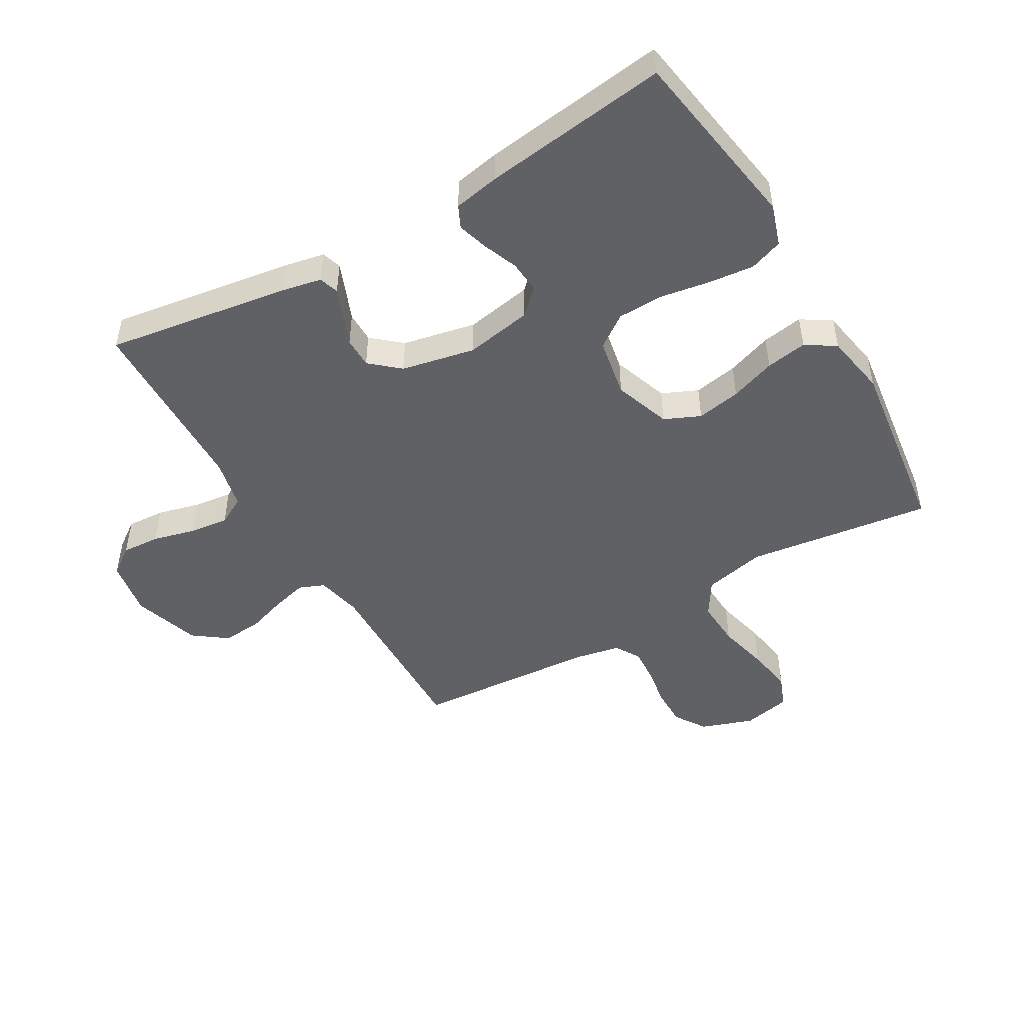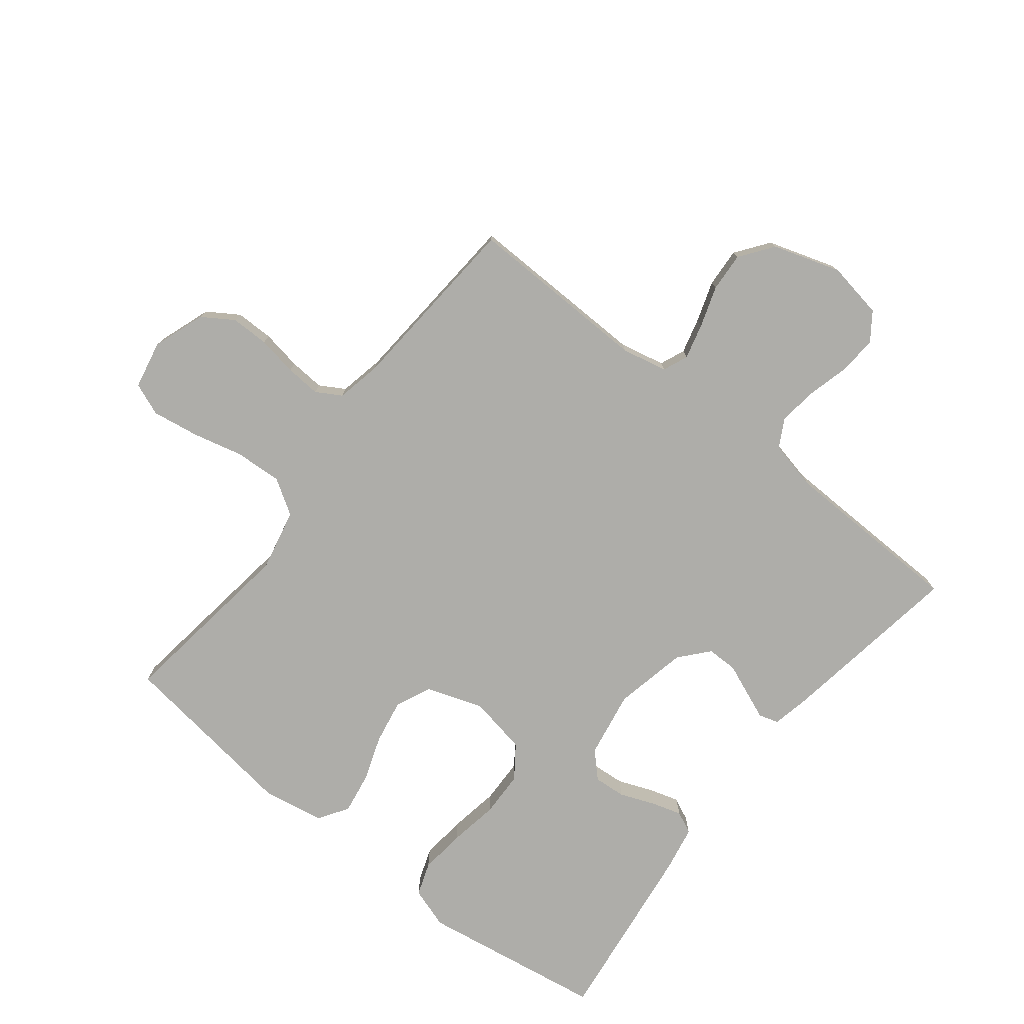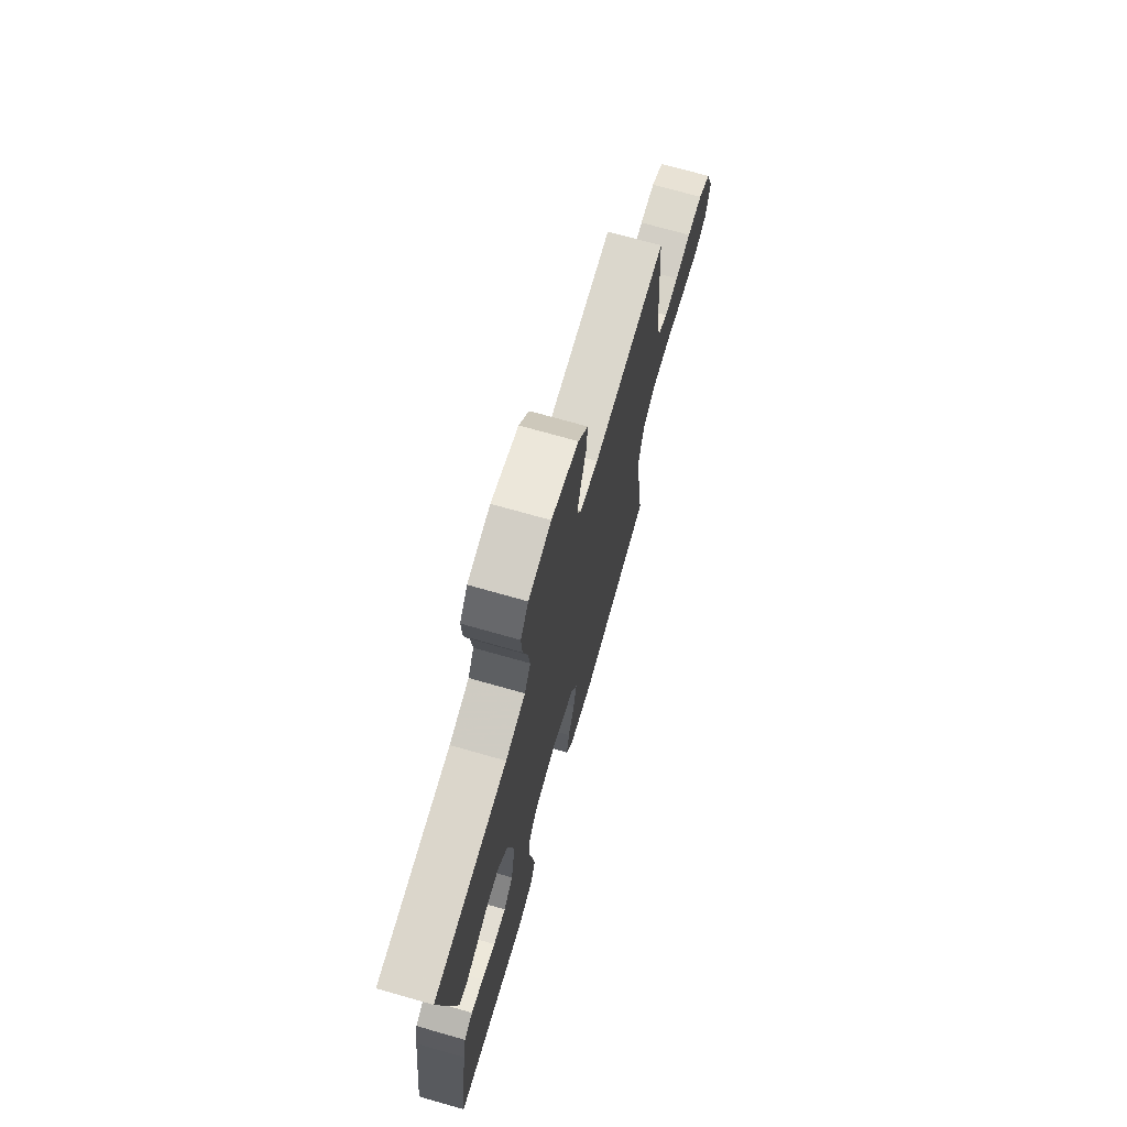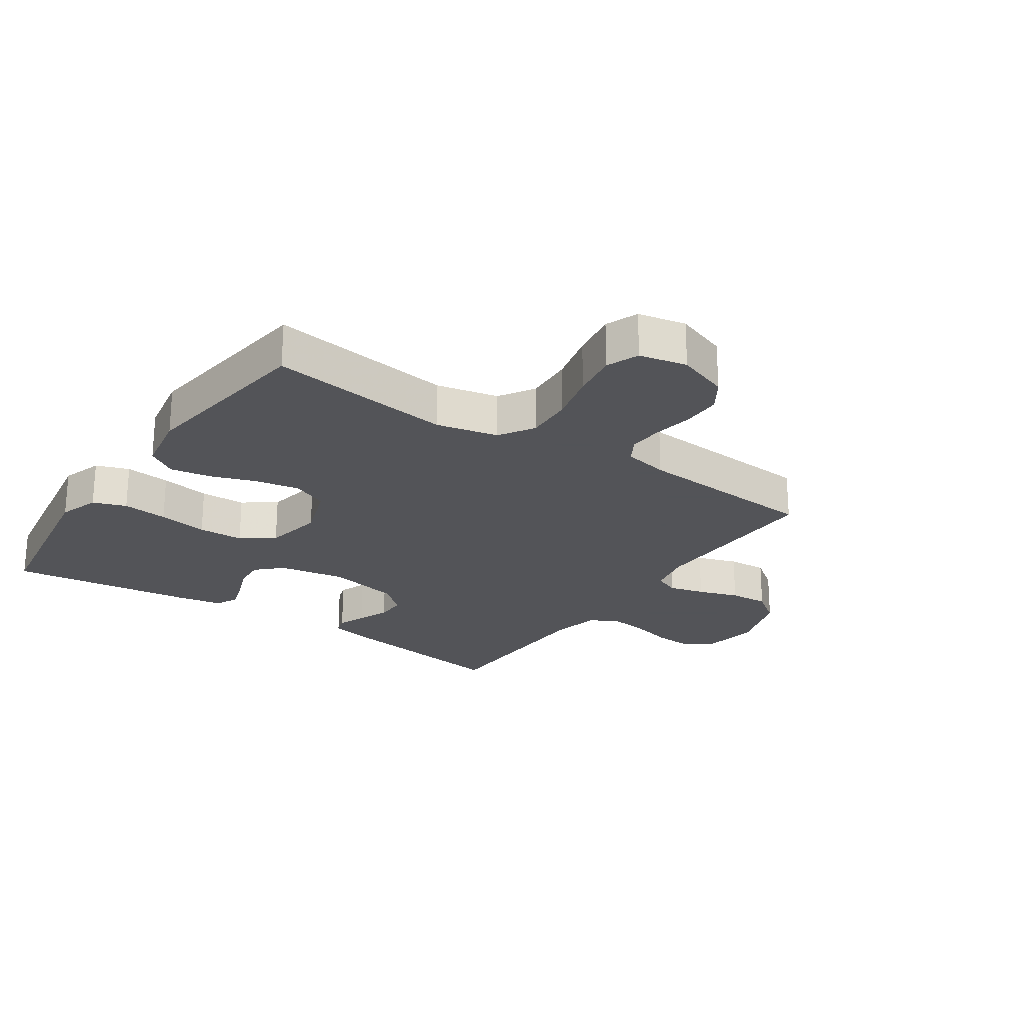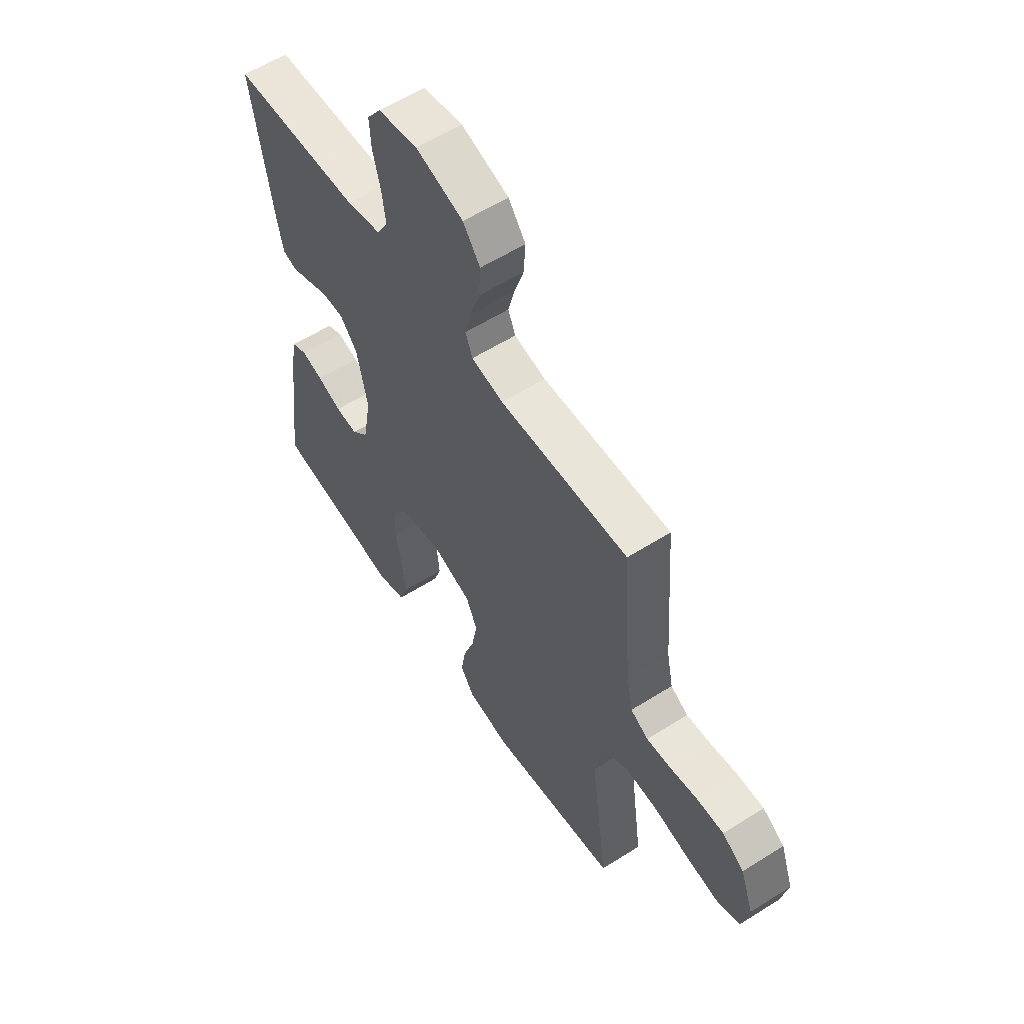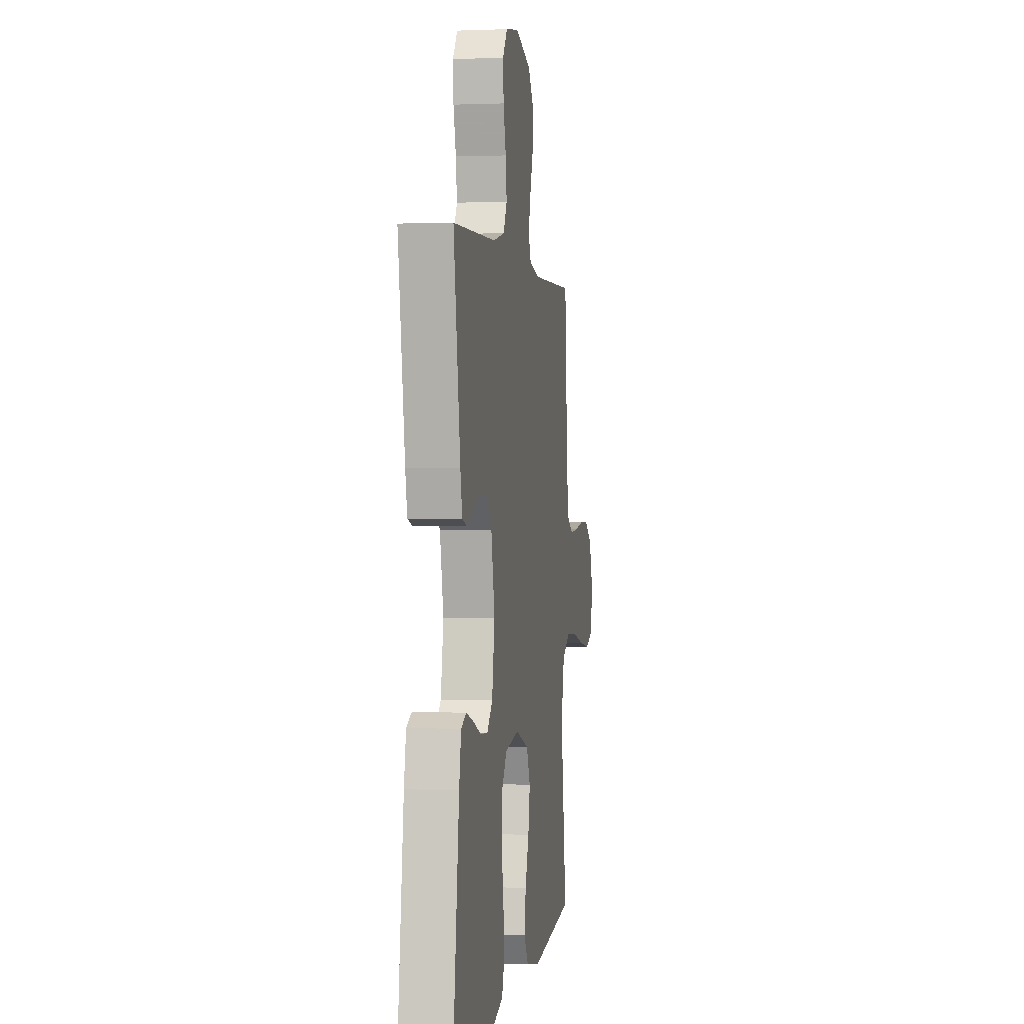
<metadata>
{"format":"obj","ext":"obj","renderer":"f3d","projection":"perspective","resolution":1024,"background":"white","views":[{"elev":-48.2,"azim":120.3,"up":"+Y"},{"elev":-77.1,"azim":-38.2,"up":"+Y"},{"elev":71.9,"azim":105.9,"up":"+Z"},{"elev":-23.4,"azim":-124.2,"up":"+Y"},{"elev":58.1,"azim":-123.2,"up":"+Z"},{"elev":0.5,"azim":99.1,"up":"+Z"}]}
</metadata>
<code>
v 0.5 0.07 0.5
v 0.453 0.07 0.2
v 0.44 0.07 0.137
v 0.408 0.07 0.127
v 0.363 0.07 0.145
v 0.312 0.07 0.166
v 0.262 0.07 0.166
v 0.221 0.07 0.119
v 0.196 0.07 0
v 0.215 0.07 -0.109
v 0.254 0.07 -0.149
v 0.306 0.07 -0.145
v 0.362 0.07 -0.123
v 0.412 0.07 -0.108
v 0.448 0.07 -0.125
v 0.462 0.07 -0.2
v 0.5 0.07 -0.5
v 0.2 0.07 -0.547
v 0.133 0.07 -0.525
v 0.114 0.07 -0.471
v 0.122 0.07 -0.397
v 0.136 0.07 -0.316
v 0.134 0.07 -0.242
v 0.096 0.07 -0.189
v 0 0.07 -0.171
v -0.092 0.07 -0.203
v -0.118 0.07 -0.261
v -0.105 0.07 -0.333
v -0.079 0.07 -0.407
v -0.068 0.07 -0.474
v -0.099 0.07 -0.522
v -0.2 0.07 -0.54
v -0.5 0.07 -0.5
v -0.459 0.07 -0.2
v -0.481 0.07 -0.099
v -0.538 0.07 -0.063
v -0.615 0.07 -0.067
v -0.698 0.07 -0.087
v -0.774 0.07 -0.099
v -0.827 0.07 -0.078
v -0.843 0.07 0
v -0.813 0.07 0.085
v -0.762 0.07 0.118
v -0.7 0.07 0.118
v -0.635 0.07 0.107
v -0.578 0.07 0.103
v -0.537 0.07 0.127
v -0.522 0.07 0.2
v -0.5 0.07 0.5
v -0.2 0.07 0.493
v -0.126 0.07 0.509
v -0.109 0.07 0.55
v -0.124 0.07 0.608
v -0.146 0.07 0.674
v -0.15 0.07 0.738
v -0.11 0.07 0.792
v 0 0.07 0.827
v 0.092 0.07 0.811
v 0.124 0.07 0.766
v 0.12 0.07 0.704
v 0.102 0.07 0.635
v 0.094 0.07 0.572
v 0.119 0.07 0.526
v 0.2 0.07 0.508
v 0.5 0 0.5
v 0.453 0 0.2
v 0.44 0 0.137
v 0.408 0 0.127
v 0.363 0 0.145
v 0.312 0 0.166
v 0.262 0 0.166
v 0.221 0 0.119
v 0.196 0 0
v 0.215 0 -0.109
v 0.254 0 -0.149
v 0.306 0 -0.145
v 0.362 0 -0.123
v 0.412 0 -0.108
v 0.448 0 -0.125
v 0.462 0 -0.2
v 0.5 0 -0.5
v 0.2 0 -0.547
v 0.133 0 -0.525
v 0.114 0 -0.471
v 0.122 0 -0.397
v 0.136 0 -0.316
v 0.134 0 -0.242
v 0.096 0 -0.189
v 0 0 -0.171
v -0.092 0 -0.203
v -0.118 0 -0.261
v -0.105 0 -0.333
v -0.079 0 -0.407
v -0.068 0 -0.474
v -0.099 0 -0.522
v -0.2 0 -0.54
v -0.5 0 -0.5
v -0.459 0 -0.2
v -0.481 0 -0.099
v -0.538 0 -0.063
v -0.615 0 -0.067
v -0.698 0 -0.087
v -0.774 0 -0.099
v -0.827 0 -0.078
v -0.843 0 0
v -0.813 0 0.085
v -0.762 0 0.118
v -0.7 0 0.118
v -0.635 0 0.107
v -0.578 0 0.103
v -0.537 0 0.127
v -0.522 0 0.2
v -0.5 0 0.5
v -0.2 0 0.493
v -0.126 0 0.509
v -0.109 0 0.55
v -0.124 0 0.608
v -0.146 0 0.674
v -0.15 0 0.738
v -0.11 0 0.792
v 0 0 0.827
v 0.092 0 0.811
v 0.124 0 0.766
v 0.12 0 0.704
v 0.102 0 0.635
v 0.094 0 0.572
v 0.119 0 0.526
v 0.2 0 0.508
f 58 59 60 61
f 58 61 62
f 57 58 62
f 56 57 62
f 53 54 55 56
f 52 53 56 62
f 51 52 62 63
f 48 49 50
f 47 48 50 51
f 42 43 44 45
f 42 45 46
f 41 42 46
f 40 41 46
f 37 38 39 40
f 36 37 40 46
f 35 36 46 47
f 31 32 33 34
f 31 34 35
f 28 29 30 31
f 27 28 31 35
f 26 27 35 47
f 19 20 21 22
f 17 18 19 22
f 17 22 23
f 16 17 23 24
f 12 13 14 15
f 12 15 16 24
f 3 4 5 6
f 1 2 3 6
f 64 1 6 7
f 63 64 7 8
f 51 63 8 9
f 25 26 47 51
f 25 51 9 10
f 11 12 24 25
f 10 11 25
f 125 124 123 122
f 126 125 122
f 126 122 121
f 126 121 120
f 120 119 118 117
f 126 120 117 116
f 127 126 116 115
f 114 113 112
f 115 114 112 111
f 109 108 107 106
f 110 109 106
f 110 106 105
f 110 105 104
f 104 103 102 101
f 110 104 101 100
f 111 110 100 99
f 98 97 96 95
f 99 98 95
f 95 94 93 92
f 99 95 92 91
f 111 99 91 90
f 86 85 84 83
f 86 83 82 81
f 87 86 81
f 88 87 81 80
f 79 78 77 76
f 88 80 79 76
f 70 69 68 67
f 70 67 66 65
f 71 70 65 128
f 72 71 128 127
f 73 72 127 115
f 115 111 90 89
f 74 73 115 89
f 89 88 76 75
f 89 75 74
f 1 65 66 2
f 2 66 67 3
f 3 67 68 4
f 4 68 69 5
f 5 69 70 6
f 6 70 71 7
f 7 71 72 8
f 8 72 73 9
f 9 73 74 10
f 10 74 75 11
f 11 75 76 12
f 12 76 77 13
f 13 77 78 14
f 14 78 79 15
f 15 79 80 16
f 16 80 81 17
f 17 81 82 18
f 18 82 83 19
f 19 83 84 20
f 20 84 85 21
f 21 85 86 22
f 22 86 87 23
f 23 87 88 24
f 24 88 89 25
f 25 89 90 26
f 26 90 91 27
f 27 91 92 28
f 28 92 93 29
f 29 93 94 30
f 30 94 95 31
f 31 95 96 32
f 32 96 97 33
f 33 97 98 34
f 34 98 99 35
f 35 99 100 36
f 36 100 101 37
f 37 101 102 38
f 38 102 103 39
f 39 103 104 40
f 40 104 105 41
f 41 105 106 42
f 42 106 107 43
f 43 107 108 44
f 44 108 109 45
f 45 109 110 46
f 46 110 111 47
f 47 111 112 48
f 48 112 113 49
f 49 113 114 50
f 50 114 115 51
f 51 115 116 52
f 52 116 117 53
f 53 117 118 54
f 54 118 119 55
f 55 119 120 56
f 56 120 121 57
f 57 121 122 58
f 58 122 123 59
f 59 123 124 60
f 60 124 125 61
f 61 125 126 62
f 62 126 127 63
f 63 127 128 64
f 64 128 65 1

</code>
